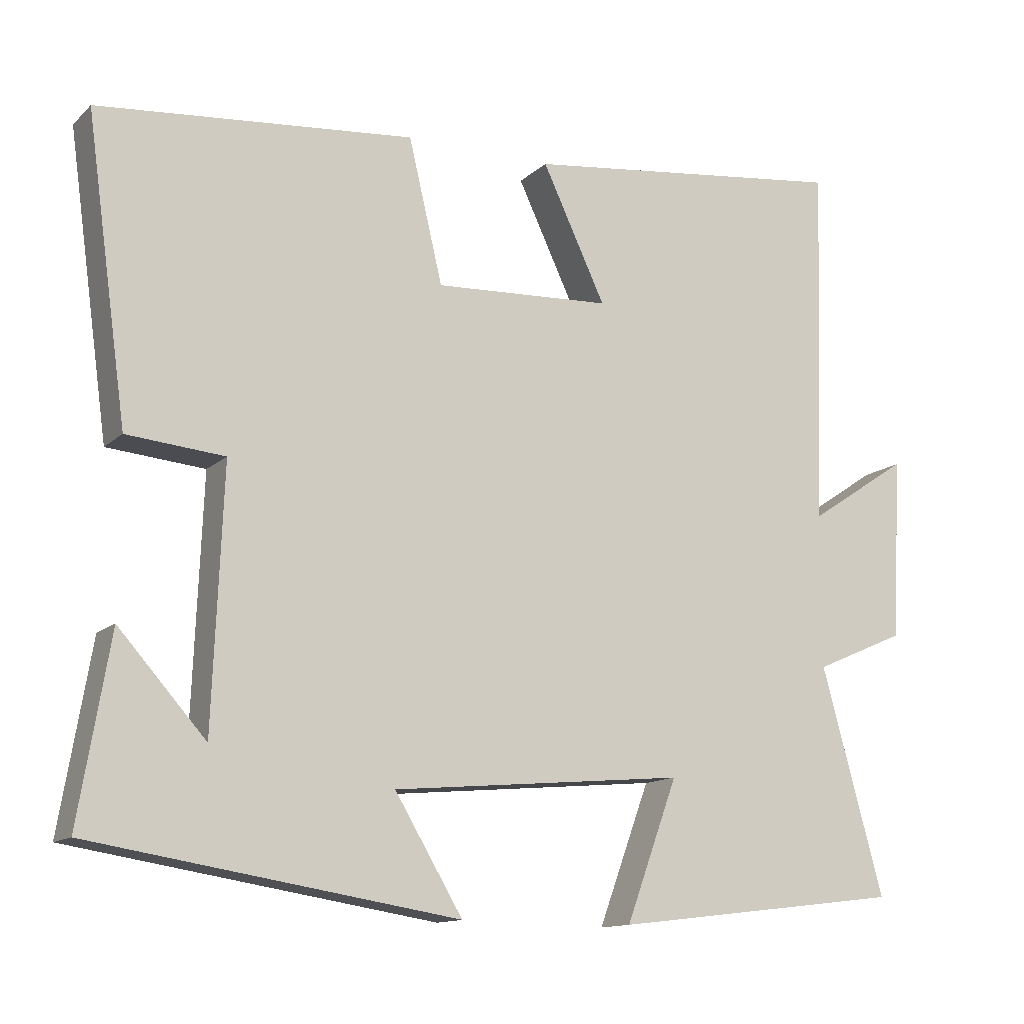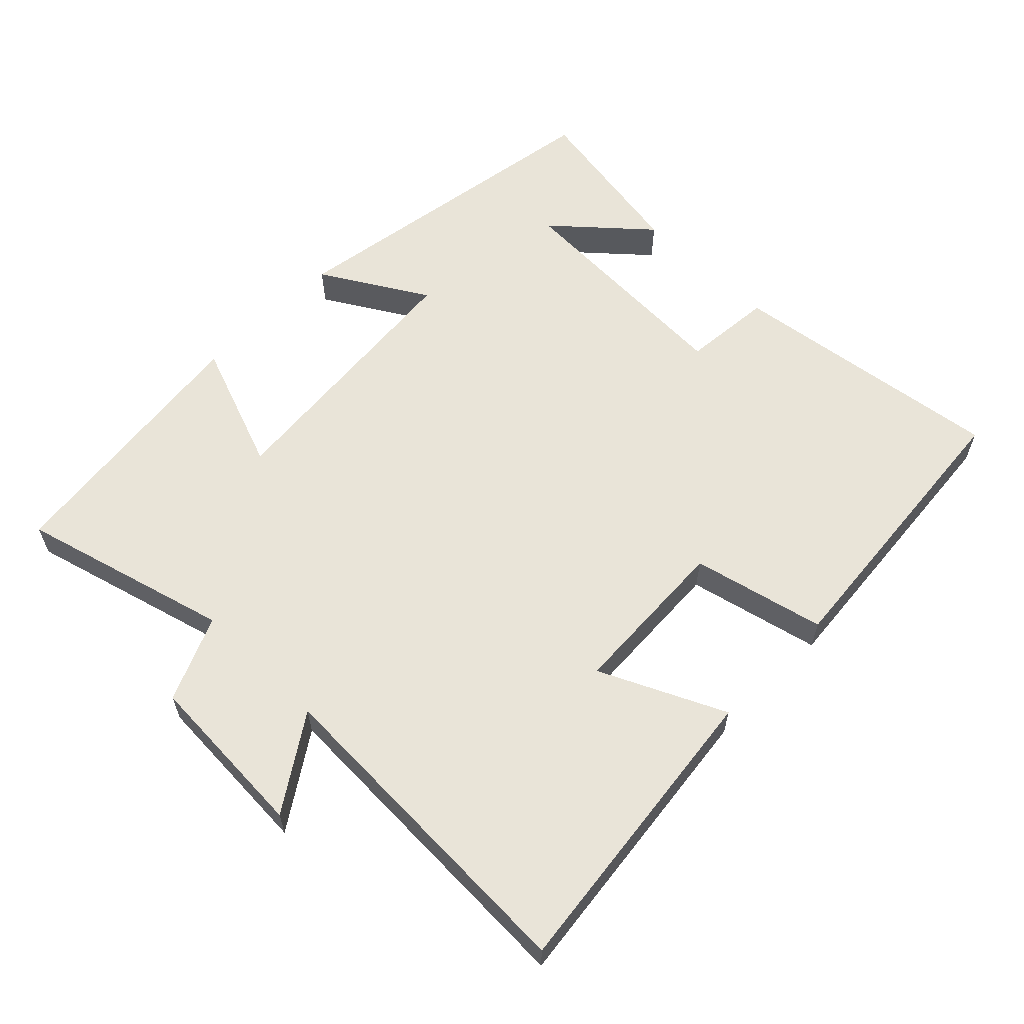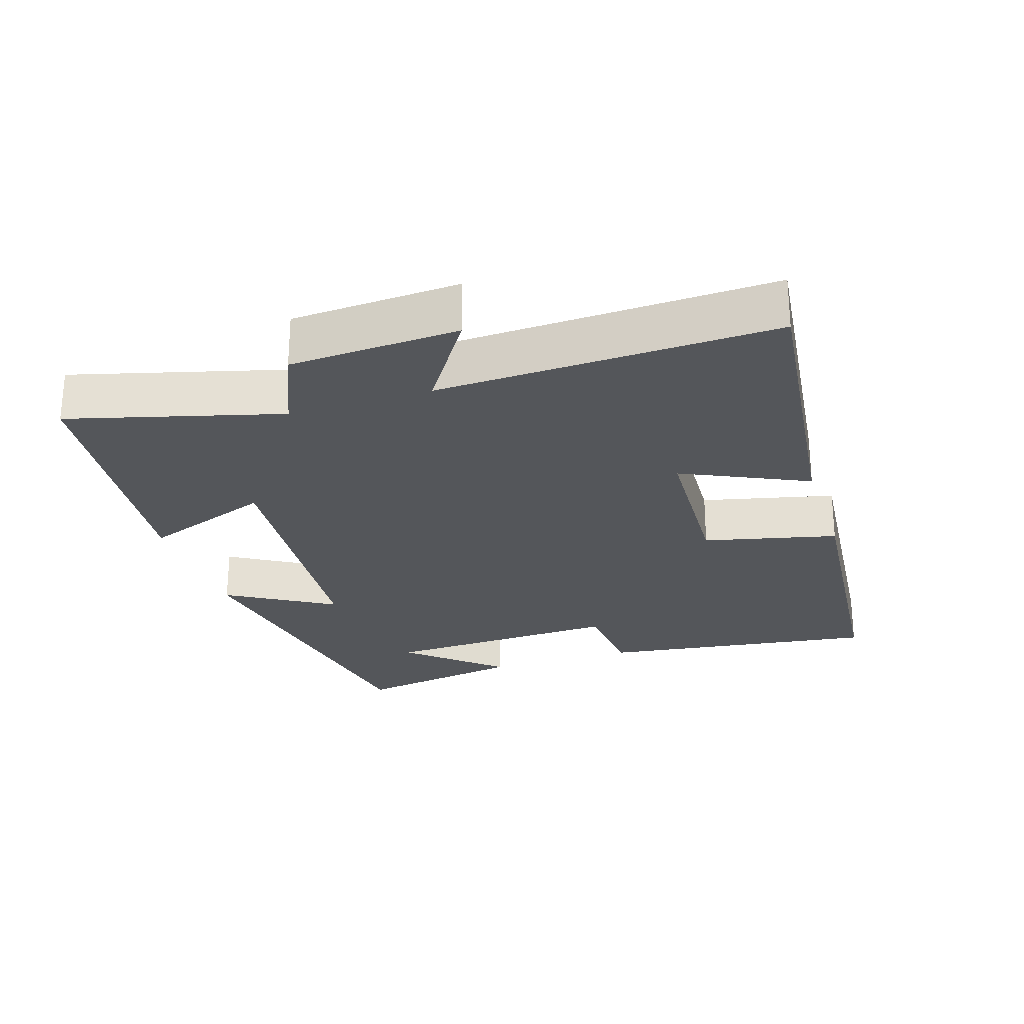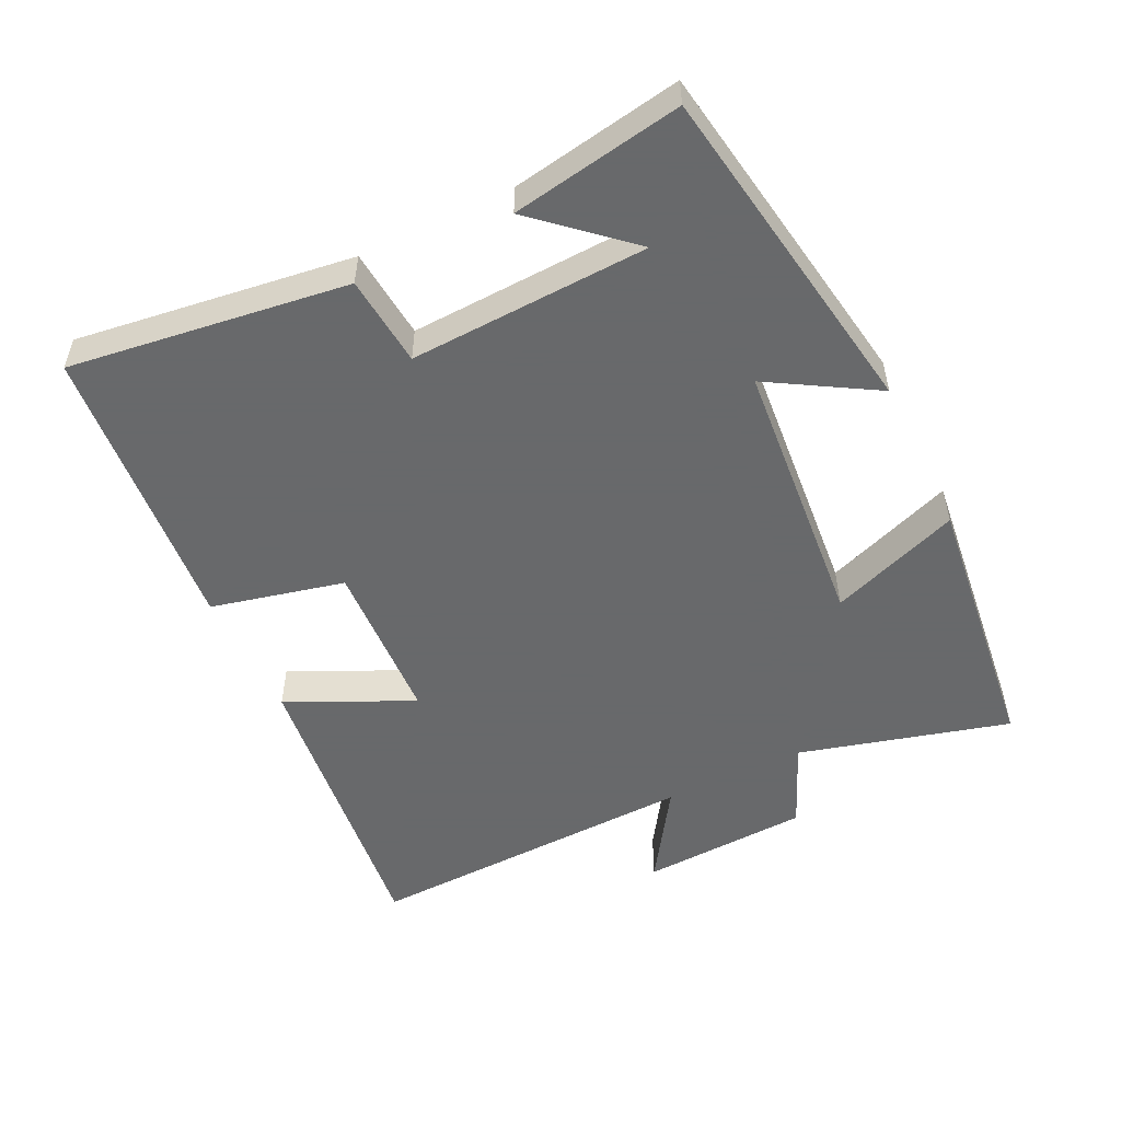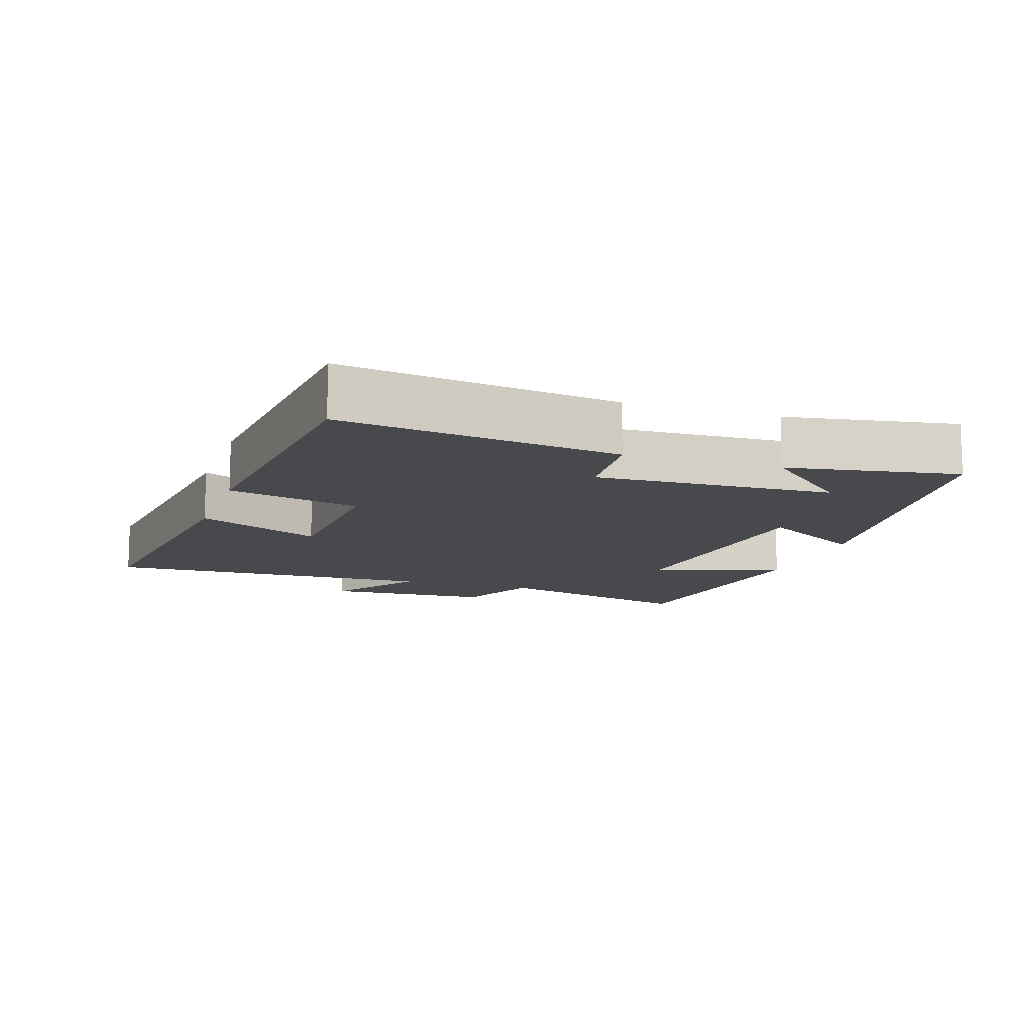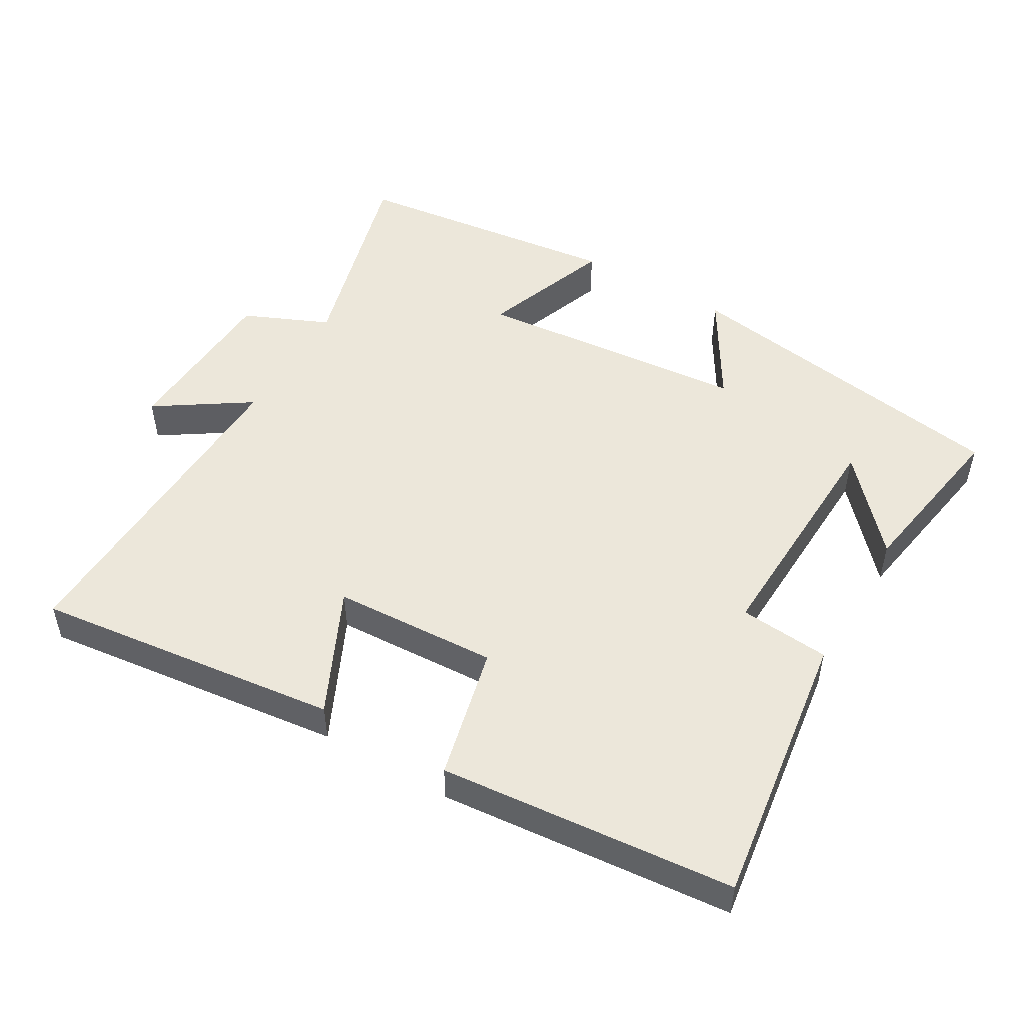
<metadata>
{"format":"obj","ext":"obj","renderer":"f3d","projection":"perspective","resolution":1024,"background":"white","views":[{"elev":-13.0,"azim":152.1,"up":"+Z"},{"elev":60.3,"azim":-45.4,"up":"+Y"},{"elev":-25.7,"azim":-72.0,"up":"+Y"},{"elev":-52.6,"azim":116.0,"up":"+Y"},{"elev":-12.0,"azim":71.5,"up":"+Y"},{"elev":50.3,"azim":30.3,"up":"+Y"}]}
</metadata>
<code>
v -0.584 0.07 -0.453
v -0.5 0.07 -0.147
v -0.624 0.07 -0.093
v -0.636 0.07 0.153
v -0.5 0.07 0.063
v -0.516 0.07 0.553
v -0.072 0.07 0.5
v -0.158 0.07 0.318
v 0.082 0.07 0.306
v 0.128 0.07 0.5
v 0.556 0.07 0.461
v 0.5 0.07 0.056
v 0.368 0.07 0.044
v 0.382 0.07 -0.304
v 0.5 0.07 -0.172
v 0.542 0.07 -0.421
v 0.047 0.07 -0.5
v 0.139 0.07 -0.346
v -0.259 0.07 -0.31
v -0.189 0.07 -0.5
v -0.584 0 -0.453
v -0.5 0 -0.147
v -0.624 0 -0.093
v -0.636 0 0.153
v -0.5 0 0.063
v -0.516 0 0.553
v -0.072 0 0.5
v -0.158 0 0.318
v 0.082 0 0.306
v 0.128 0 0.5
v 0.556 0 0.461
v 0.5 0 0.056
v 0.368 0 0.044
v 0.382 0 -0.304
v 0.5 0 -0.172
v 0.542 0 -0.421
v 0.047 0 -0.5
v 0.139 0 -0.346
v -0.259 0 -0.31
v -0.189 0 -0.5
f 19 20 1 2
f 18 19 2
f 16 17 18
f 14 15 16
f 14 16 18 2
f 10 11 12 13
f 9 10 13 14
f 8 9 14 2
f 5 6 7 8
f 2 3 4 5
f 2 5 8
f 22 21 40 39
f 22 39 38
f 38 37 36
f 36 35 34
f 22 38 36 34
f 33 32 31 30
f 34 33 30 29
f 22 34 29 28
f 28 27 26 25
f 25 24 23 22
f 28 25 22
f 1 21 22 2
f 2 22 23 3
f 3 23 24 4
f 4 24 25 5
f 5 25 26 6
f 6 26 27 7
f 7 27 28 8
f 8 28 29 9
f 9 29 30 10
f 10 30 31 11
f 11 31 32 12
f 12 32 33 13
f 13 33 34 14
f 14 34 35 15
f 15 35 36 16
f 16 36 37 17
f 17 37 38 18
f 18 38 39 19
f 19 39 40 20
f 20 40 21 1

</code>
